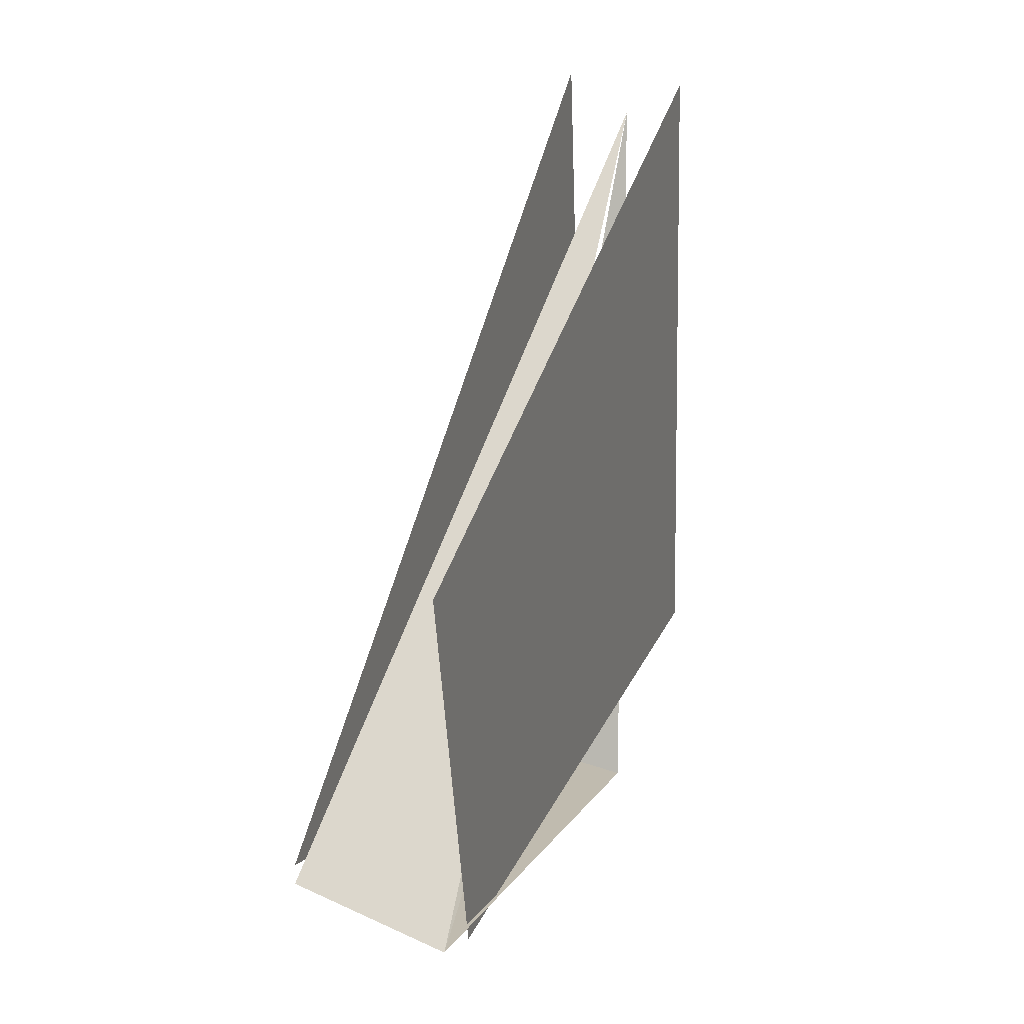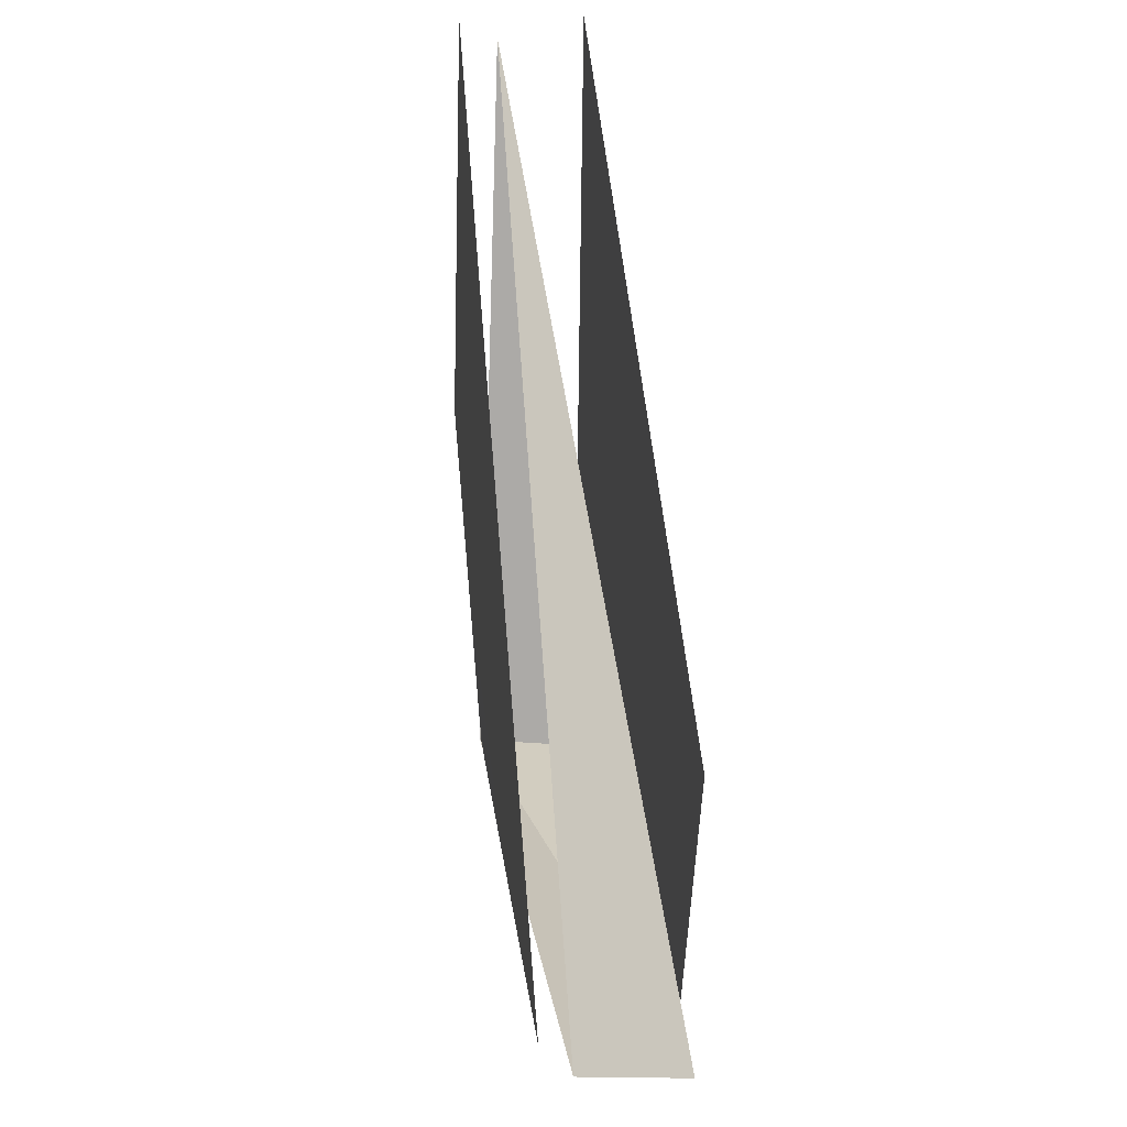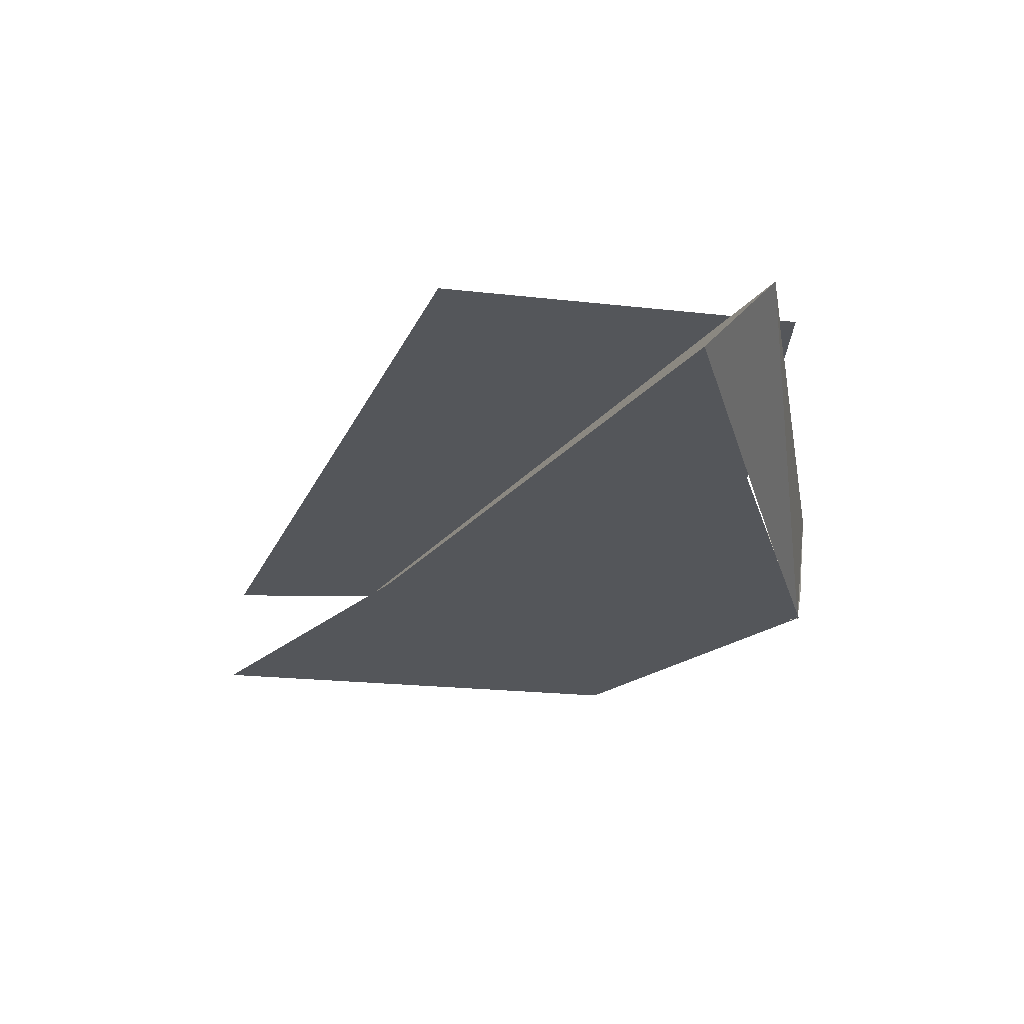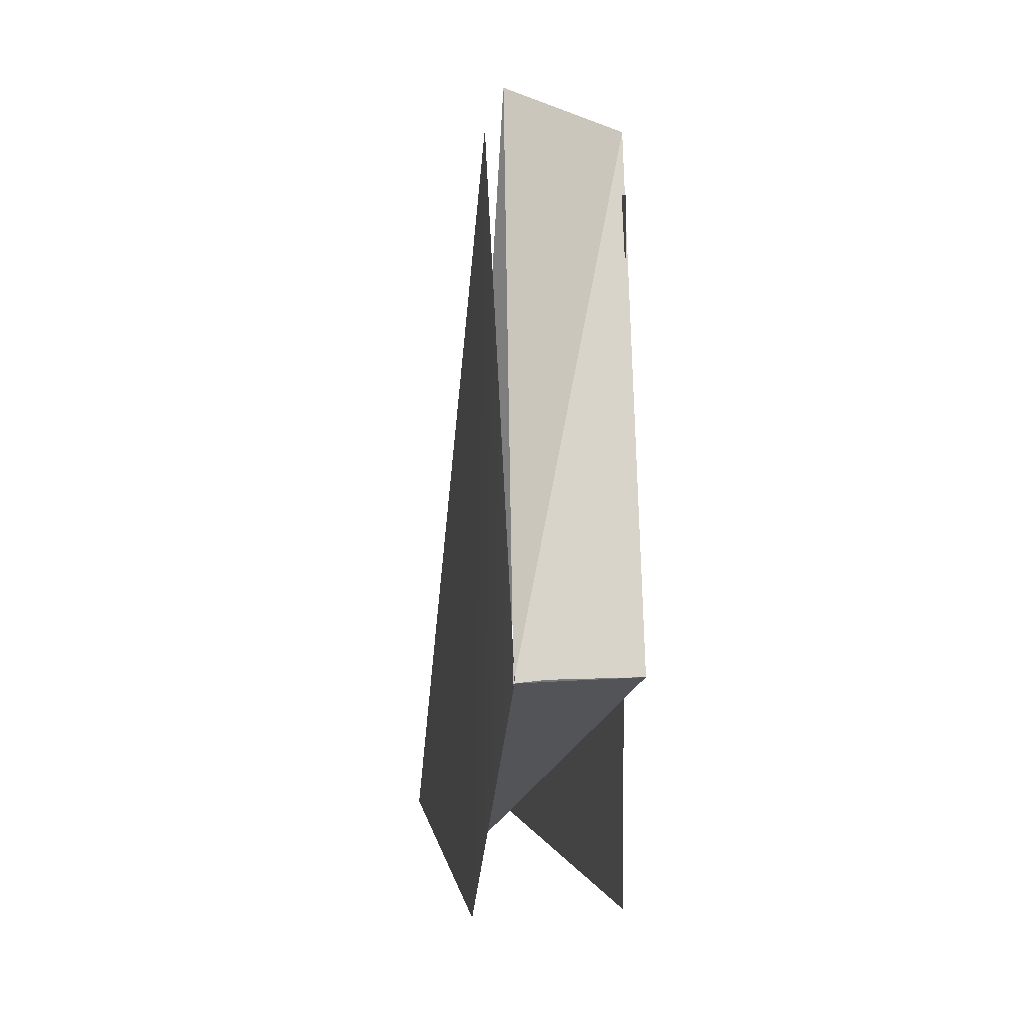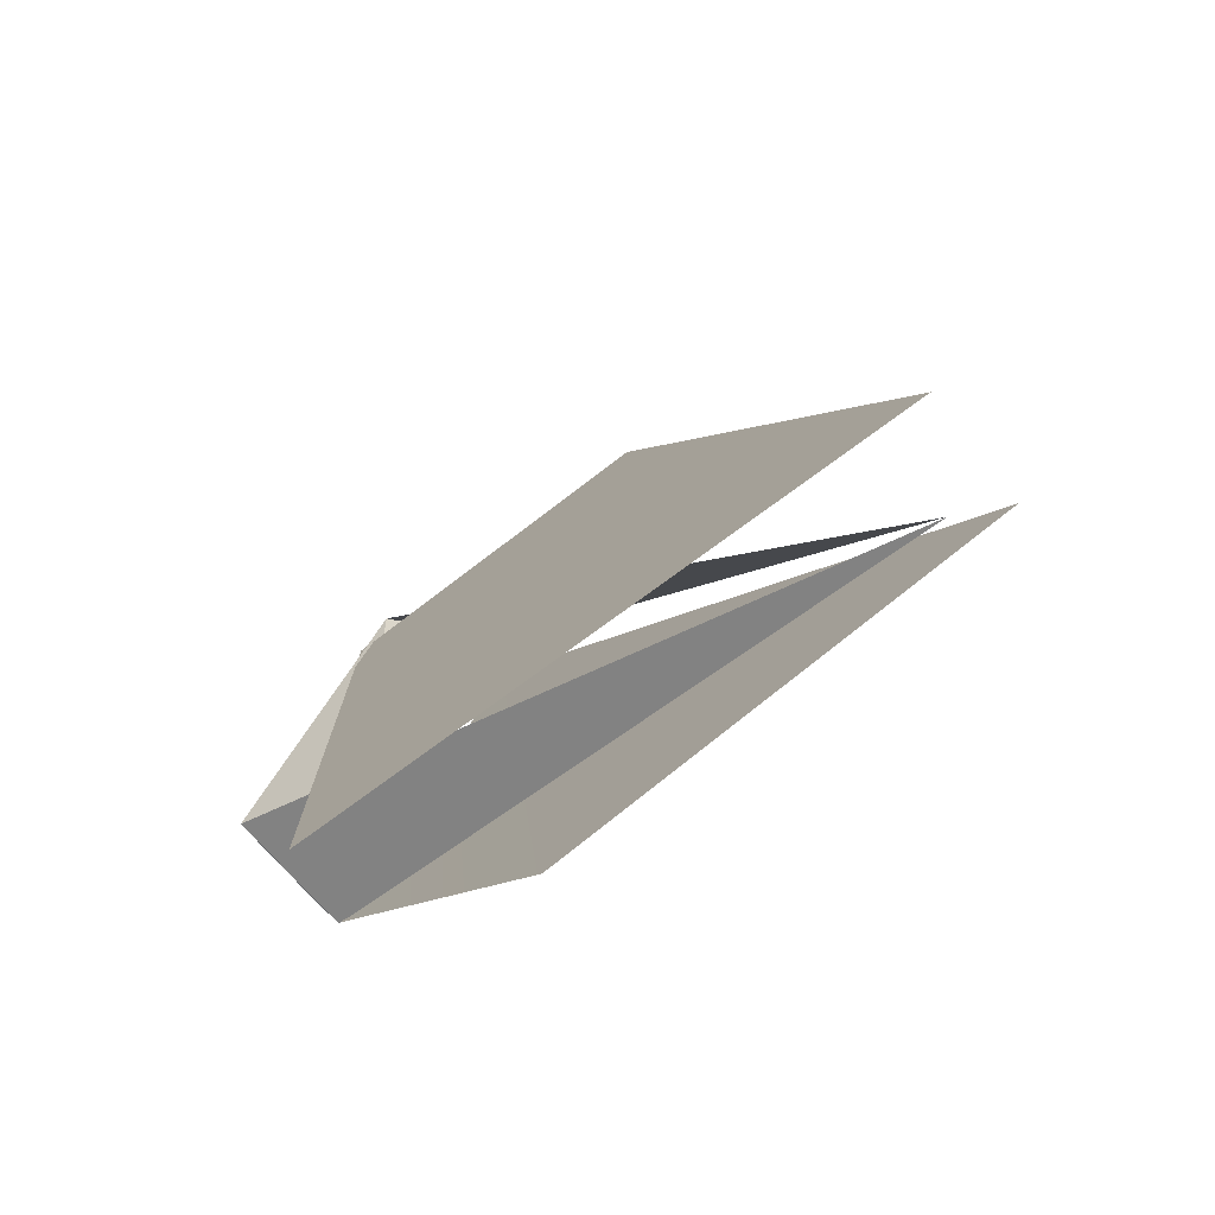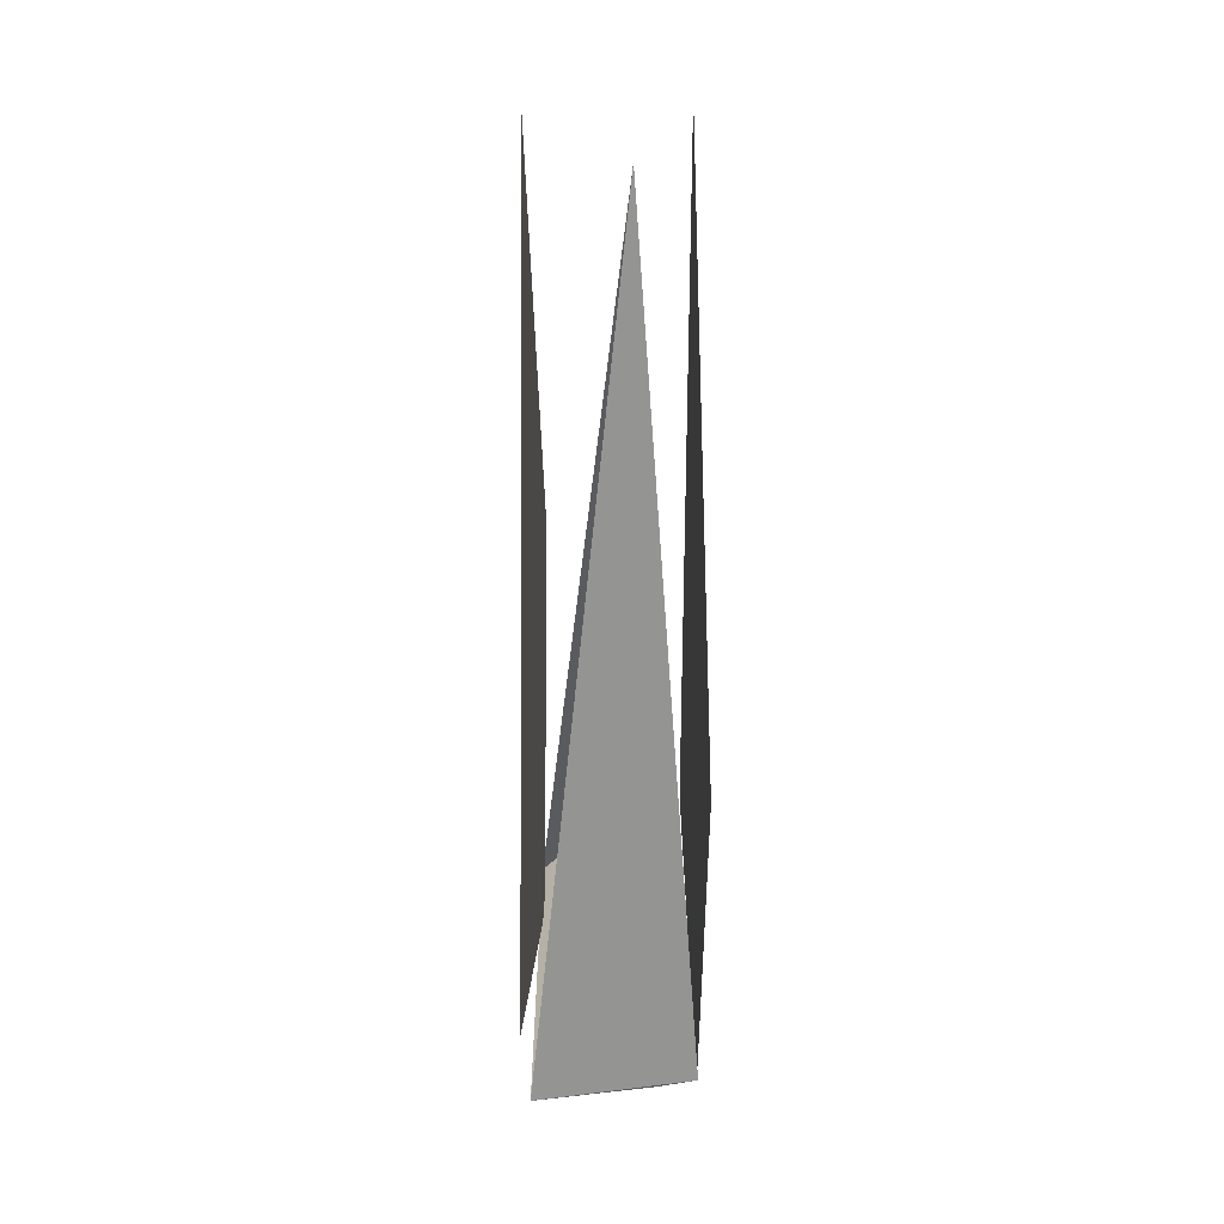
<metadata>
{"format":"obj","ext":"obj","renderer":"f3d","projection":"perspective","resolution":1024,"background":"white","views":[{"elev":21.0,"azim":-161.4,"up":"+Z"},{"elev":35.4,"azim":173.4,"up":"+Z"},{"elev":64.6,"azim":88.7,"up":"+Y"},{"elev":-3.2,"azim":169.2,"up":"+Y"},{"elev":-77.3,"azim":-54.5,"up":"+Y"},{"elev":2.1,"azim":-0.1,"up":"+Z"}]}
</metadata>
<code>
g Cube_cell_089
v 0.01066 -0.09288 -0.2497
v -0.06756 -0.09094 -0.2589
v 0.03633 -0.09589 -0.245
v 0.03633 -0.09589 -0.245
v -0.07068 0.366 -0.1749
v -0.06756 -0.09094 -0.2589
v -0.07068 0.366 -0.1749
v 0.01881 0.418 -0.1071
v -0.005821 -0.3015 0.2937
v 0.03633 -0.09589 -0.245
v 0.01881 0.418 -0.1071
v -0.07068 0.366 -0.1749
v -0.06756 -0.09094 -0.2589
v -0.005821 -0.3015 0.2937
v 0.03633 -0.09589 -0.245
v 0.03601 -0.307 -0.05038
v 0.03725 0.3772 -0.1183
v 0.02816 -0.2405 0.3375
v 0.03544 -0.09478 -0.2461
v -0.06756 -0.2497 0.3309
v -0.06756 -0.2836 -0.1813
v -0.06756 0.3069 -0.199
v -0.06756 0.3707 0.09748
g Cube_cell_089_0
f 3 2 1
f 6 5 4
f 9 8 7
f 12 11 10
f 15 14 13
f 18 17 16
f 16 17 19
f 22 21 20
f 23 22 20

</code>
